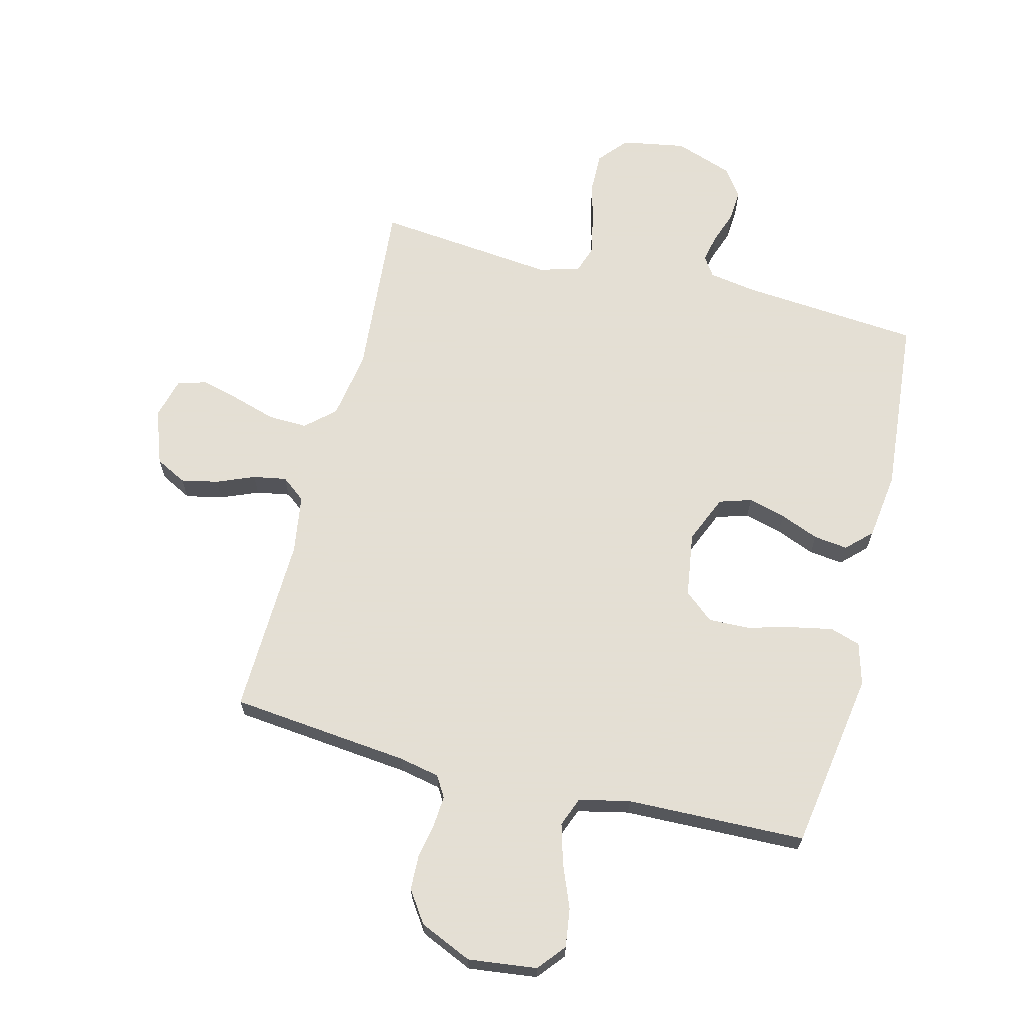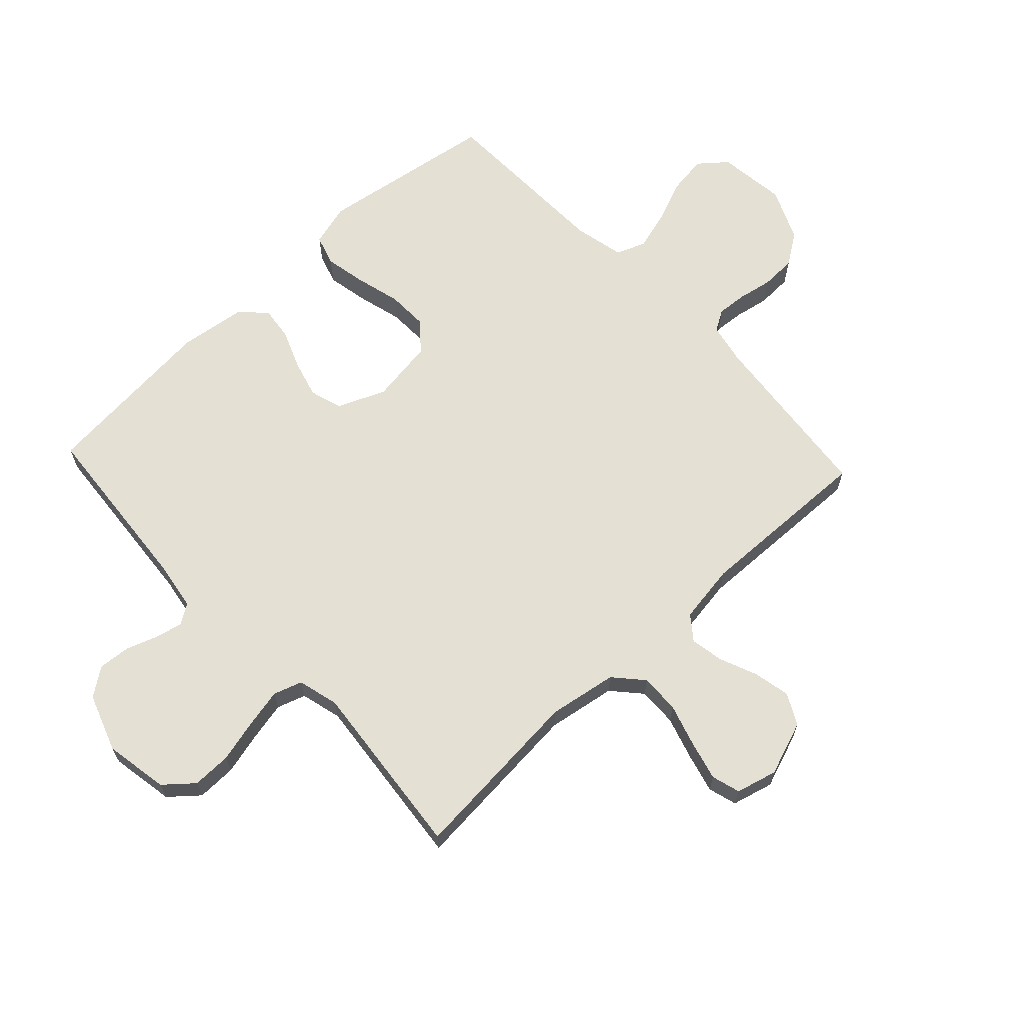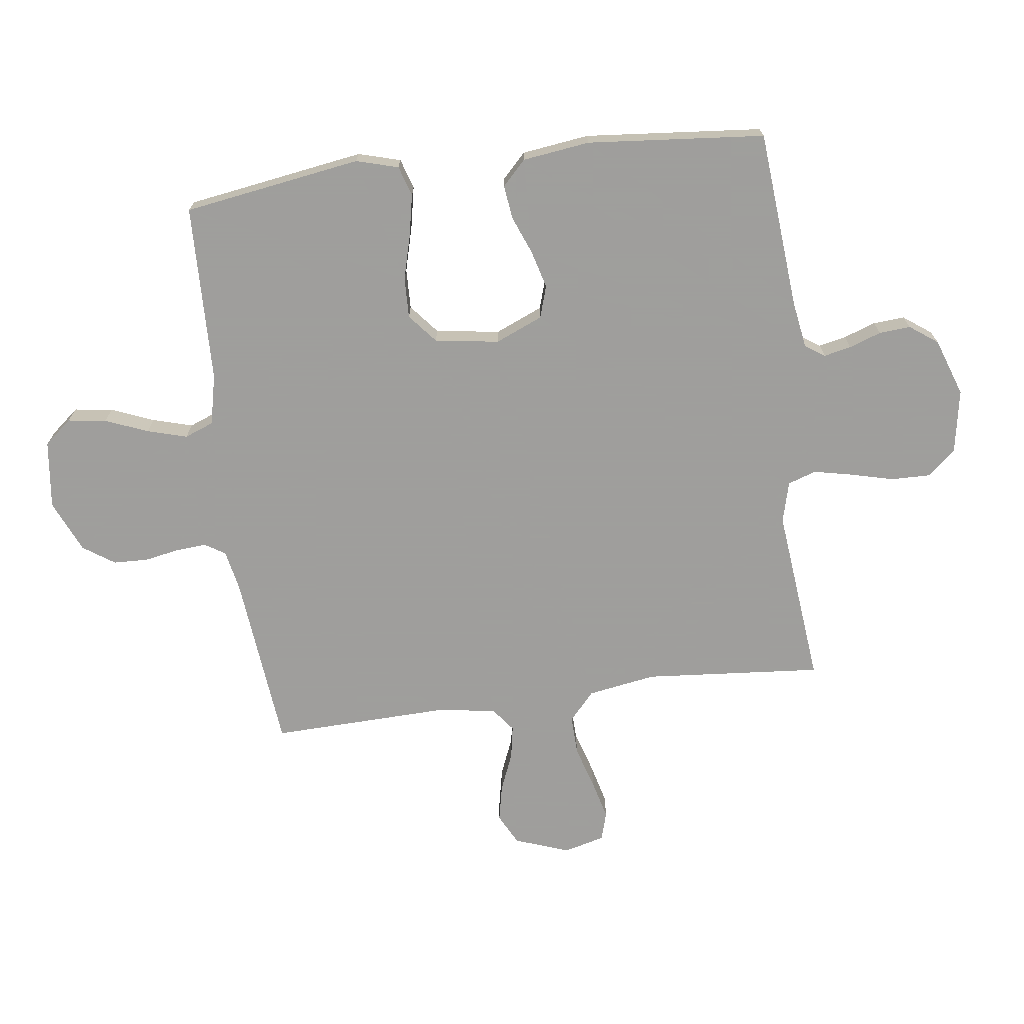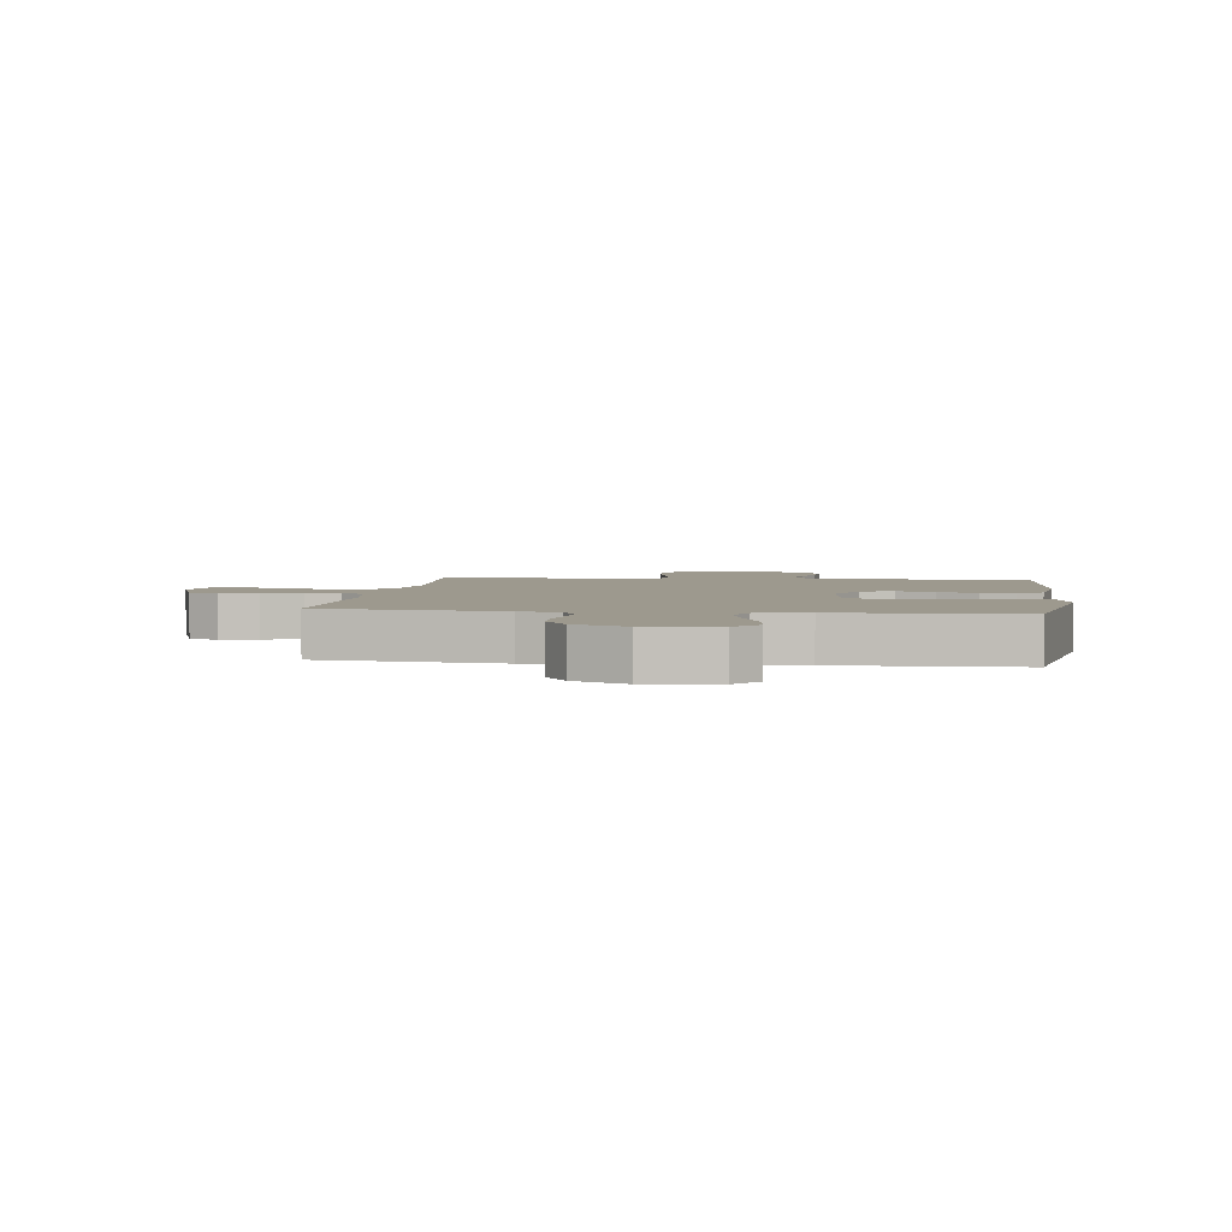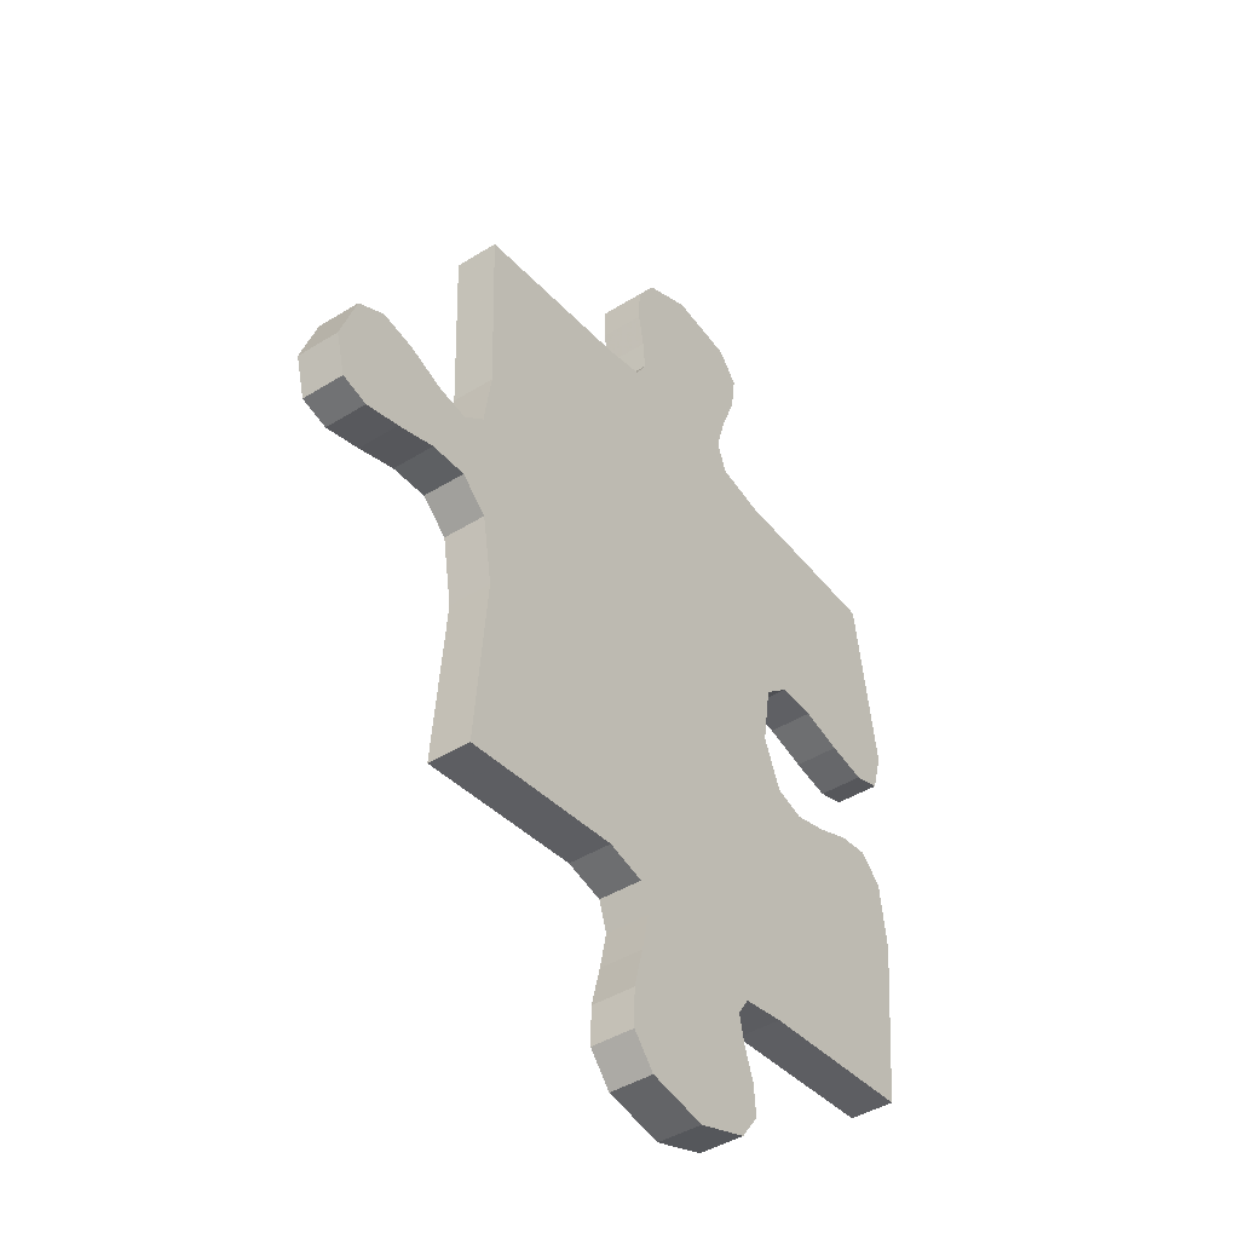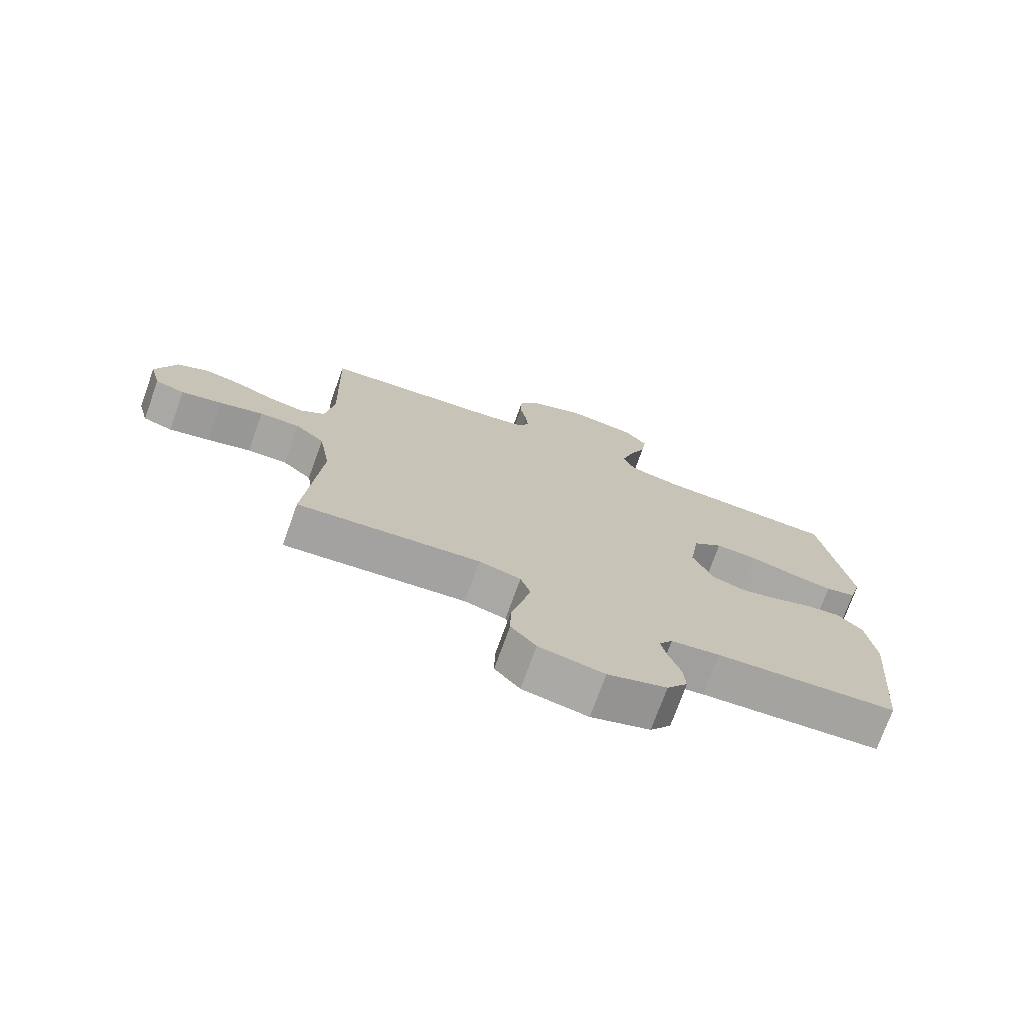
<metadata>
{"format":"obj","ext":"obj","renderer":"f3d","projection":"perspective","resolution":1024,"background":"white","views":[{"elev":66.3,"azim":14.2,"up":"+Y"},{"elev":65.6,"azim":-133.1,"up":"+Y"},{"elev":-71.1,"azim":97.4,"up":"+Y"},{"elev":3.3,"azim":7.7,"up":"+Y"},{"elev":-43.7,"azim":-53.8,"up":"+Z"},{"elev":-74.3,"azim":-19.9,"up":"+Z"}]}
</metadata>
<code>
v -0.5 0.07 -0.5
v -0.475 0.07 -0.2
v -0.494 0.07 -0.085
v -0.542 0.07 -0.042
v -0.608 0.07 -0.044
v -0.68 0.07 -0.066
v -0.746 0.07 -0.083
v -0.794 0.07 -0.069
v -0.812 0.07 0
v -0.779 0.07 0.092
v -0.727 0.07 0.119
v -0.665 0.07 0.106
v -0.602 0.07 0.08
v -0.546 0.07 0.07
v -0.506 0.07 0.101
v -0.491 0.07 0.2
v -0.5 0.07 0.5
v -0.2 0.07 0.531
v -0.132 0.07 0.545
v -0.111 0.07 0.58
v -0.115 0.07 0.631
v -0.126 0.07 0.689
v -0.124 0.07 0.748
v -0.088 0.07 0.801
v 0 0.07 0.84
v 0.115 0.07 0.826
v 0.153 0.07 0.78
v 0.144 0.07 0.715
v 0.115 0.07 0.643
v 0.096 0.07 0.576
v 0.115 0.07 0.527
v 0.2 0.07 0.508
v 0.5 0.07 0.5
v 0.547 0.07 0.2
v 0.527 0.07 0.129
v 0.476 0.07 0.113
v 0.406 0.07 0.127
v 0.331 0.07 0.147
v 0.263 0.07 0.149
v 0.214 0.07 0.108
v 0.198 0.07 0
v 0.232 0.07 -0.08
v 0.286 0.07 -0.097
v 0.349 0.07 -0.08
v 0.414 0.07 -0.054
v 0.471 0.07 -0.047
v 0.512 0.07 -0.087
v 0.527 0.07 -0.2
v 0.5 0.07 -0.5
v 0.2 0.07 -0.525
v 0.12 0.07 -0.538
v 0.098 0.07 -0.571
v 0.108 0.07 -0.617
v 0.127 0.07 -0.671
v 0.131 0.07 -0.724
v 0.097 0.07 -0.771
v 0 0.07 -0.805
v -0.107 0.07 -0.786
v -0.148 0.07 -0.738
v -0.147 0.07 -0.672
v -0.129 0.07 -0.601
v -0.115 0.07 -0.535
v -0.131 0.07 -0.487
v -0.2 0.07 -0.469
v -0.5 0 -0.5
v -0.475 0 -0.2
v -0.494 0 -0.085
v -0.542 0 -0.042
v -0.608 0 -0.044
v -0.68 0 -0.066
v -0.746 0 -0.083
v -0.794 0 -0.069
v -0.812 0 0
v -0.779 0 0.092
v -0.727 0 0.119
v -0.665 0 0.106
v -0.602 0 0.08
v -0.546 0 0.07
v -0.506 0 0.101
v -0.491 0 0.2
v -0.5 0 0.5
v -0.2 0 0.531
v -0.132 0 0.545
v -0.111 0 0.58
v -0.115 0 0.631
v -0.126 0 0.689
v -0.124 0 0.748
v -0.088 0 0.801
v 0 0 0.84
v 0.115 0 0.826
v 0.153 0 0.78
v 0.144 0 0.715
v 0.115 0 0.643
v 0.096 0 0.576
v 0.115 0 0.527
v 0.2 0 0.508
v 0.5 0 0.5
v 0.547 0 0.2
v 0.527 0 0.129
v 0.476 0 0.113
v 0.406 0 0.127
v 0.331 0 0.147
v 0.263 0 0.149
v 0.214 0 0.108
v 0.198 0 0
v 0.232 0 -0.08
v 0.286 0 -0.097
v 0.349 0 -0.08
v 0.414 0 -0.054
v 0.471 0 -0.047
v 0.512 0 -0.087
v 0.527 0 -0.2
v 0.5 0 -0.5
v 0.2 0 -0.525
v 0.12 0 -0.538
v 0.098 0 -0.571
v 0.108 0 -0.617
v 0.127 0 -0.671
v 0.131 0 -0.724
v 0.097 0 -0.771
v 0 0 -0.805
v -0.107 0 -0.786
v -0.148 0 -0.738
v -0.147 0 -0.672
v -0.129 0 -0.601
v -0.115 0 -0.535
v -0.131 0 -0.487
v -0.2 0 -0.469
f 58 59 60 61
f 58 61 62
f 57 58 62
f 56 57 62 63
f 53 54 55 56
f 52 53 56 63
f 47 48 49 50
f 47 50 51
f 44 45 46 47
f 43 44 47 51
f 42 43 51 52
f 35 36 37 38
f 33 34 35 38
f 32 33 38 39
f 31 32 39 40
f 26 27 28 29
f 26 29 30
f 25 26 30
f 24 25 30
f 21 22 23 24
f 20 21 24 30
f 19 20 30 31
f 16 17 18
f 15 16 18 19
f 10 11 12 13
f 10 13 14
f 9 10 14
f 8 9 14
f 5 6 7 8
f 5 8 14
f 4 5 14 15
f 64 1 2
f 63 64 2 3
f 41 42 52 63
f 40 41 63 3
f 15 19 31 40
f 3 4 15 40
f 125 124 123 122
f 126 125 122
f 126 122 121
f 127 126 121 120
f 120 119 118 117
f 127 120 117 116
f 114 113 112 111
f 115 114 111
f 111 110 109 108
f 115 111 108 107
f 116 115 107 106
f 102 101 100 99
f 102 99 98 97
f 103 102 97 96
f 104 103 96 95
f 93 92 91 90
f 94 93 90
f 94 90 89
f 94 89 88
f 88 87 86 85
f 94 88 85 84
f 95 94 84 83
f 82 81 80
f 83 82 80 79
f 77 76 75 74
f 78 77 74
f 78 74 73
f 78 73 72
f 72 71 70 69
f 78 72 69
f 79 78 69 68
f 66 65 128
f 67 66 128 127
f 127 116 106 105
f 67 127 105 104
f 104 95 83 79
f 104 79 68 67
f 1 65 66 2
f 2 66 67 3
f 3 67 68 4
f 4 68 69 5
f 5 69 70 6
f 6 70 71 7
f 7 71 72 8
f 8 72 73 9
f 9 73 74 10
f 10 74 75 11
f 11 75 76 12
f 12 76 77 13
f 13 77 78 14
f 14 78 79 15
f 15 79 80 16
f 16 80 81 17
f 17 81 82 18
f 18 82 83 19
f 19 83 84 20
f 20 84 85 21
f 21 85 86 22
f 22 86 87 23
f 23 87 88 24
f 24 88 89 25
f 25 89 90 26
f 26 90 91 27
f 27 91 92 28
f 28 92 93 29
f 29 93 94 30
f 30 94 95 31
f 31 95 96 32
f 32 96 97 33
f 33 97 98 34
f 34 98 99 35
f 35 99 100 36
f 36 100 101 37
f 37 101 102 38
f 38 102 103 39
f 39 103 104 40
f 40 104 105 41
f 41 105 106 42
f 42 106 107 43
f 43 107 108 44
f 44 108 109 45
f 45 109 110 46
f 46 110 111 47
f 47 111 112 48
f 48 112 113 49
f 49 113 114 50
f 50 114 115 51
f 51 115 116 52
f 52 116 117 53
f 53 117 118 54
f 54 118 119 55
f 55 119 120 56
f 56 120 121 57
f 57 121 122 58
f 58 122 123 59
f 59 123 124 60
f 60 124 125 61
f 61 125 126 62
f 62 126 127 63
f 63 127 128 64
f 64 128 65 1

</code>
